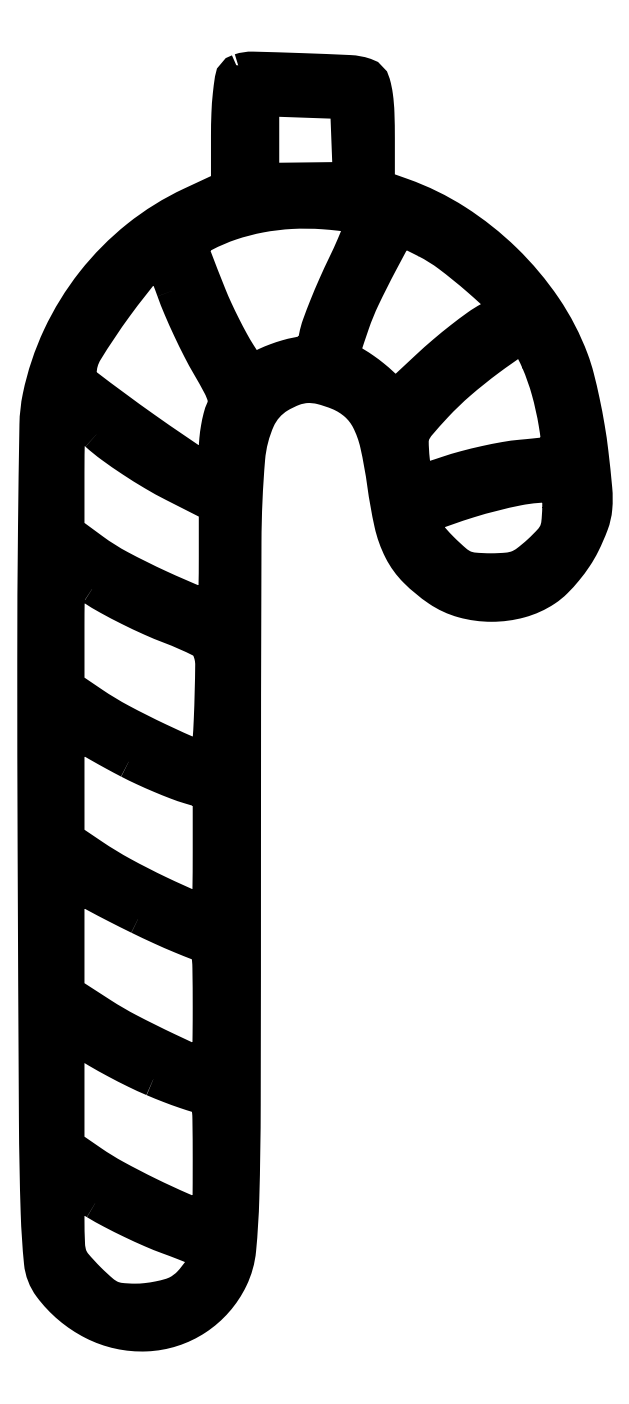
<metadata>
{"format":"dxf","ext":"dxf","renderer":"ezdxf+matplotlib","layout":"modelspace","background":"white","min_lineweight":24,"dpi":150}
</metadata>
<code>
0
SECTION
2
ENTITIES
0
POLYLINE
8
0
66
1
70
1
0
VERTEX
8
0
10
115
20
231.2
42
0.2819
0
VERTEX
8
0
10
114.6
20
230.7
42
0.01126
0
VERTEX
8
0
10
114.3
20
228.3
42
0.0165
0
VERTEX
8
0
10
114.1
20
225.3
42
0.009638
0
VERTEX
8
0
10
114
20
221.7
42
0
0
VERTEX
8
0
10
114
20
212.5
42
0
0
VERTEX
8
0
10
107.2
20
209.3
42
0.05973
0
VERTEX
8
0
10
98.7
20
204
42
0.05743
0
VERTEX
8
0
10
91.55
20
196.8
42
0.05721
0
VERTEX
8
0
10
86.21
20
188.2
42
0.05842
0
VERTEX
8
0
10
83.01
20
178.6
42
0.04689
0
VERTEX
8
0
10
82.53
20
174.2
42
0.001669
0
VERTEX
8
0
10
82.29
20
157.4
42
0.002595
0
VERTEX
8
0
10
82.17
20
135.2
42
0.001043
0
VERTEX
8
0
10
82.23
20
104.8
42
0.000422
0
VERTEX
8
0
10
82.44
20
59.96
42
0.006753
0
VERTEX
8
0
10
82.73
20
44.78
42
0.01633
0
VERTEX
8
0
10
83.26
20
36.74
42
0.1367
0
VERTEX
8
0
10
84.56
20
33.38
42
0.1149
0
VERTEX
8
0
10
91.13
20
27.84
42
0.1288
0
VERTEX
8
0
10
99.19
20
26.08
42
0.1363
0
VERTEX
8
0
10
106.8
20
28.51
42
0.1352
0
VERTEX
8
0
10
112
20
34.5
42
0.08934
0
VERTEX
8
0
10
113.2
20
38.85
42
0.01655
0
VERTEX
8
0
10
113.7
20
47.18
42
0.00658
0
VERTEX
8
0
10
114
20
62.61
42
0.000474
0
VERTEX
8
0
10
114
20
105.4
42
-0.000848
0
VERTEX
8
0
10
114.1
20
154.9
42
-0.02019
0
VERTEX
8
0
10
114.7
20
168.8
42
-0.08466
0
VERTEX
8
0
10
116.5
20
175.7
42
-0.1515
0
VERTEX
8
0
10
120.3
20
180
42
-0.0476
0
VERTEX
8
0
10
123
20
181.4
42
-0.07732
0
VERTEX
8
0
10
125.6
20
181.9
42
-0.07307
0
VERTEX
8
0
10
128.3
20
181.6
42
-0.03819
0
VERTEX
8
0
10
131.5
20
180.6
42
-0.08339
0
VERTEX
8
0
10
134.6
20
178.6
42
-0.0919
0
VERTEX
8
0
10
136.9
20
175.7
42
-0.06399
0
VERTEX
8
0
10
138.4
20
171.4
42
-0.02103
0
VERTEX
8
0
10
139.6
20
164.7
42
0.02022
0
VERTEX
8
0
10
140.8
20
158.3
42
0.06336
0
VERTEX
8
0
10
142.2
20
154.2
42
0.0797
0
VERTEX
8
0
10
144.5
20
151.2
42
0.04634
0
VERTEX
8
0
10
148
20
148.2
42
0.08253
0
VERTEX
8
0
10
151.7
20
146.5
42
0.06718
0
VERTEX
8
0
10
156
20
146
42
0.06682
0
VERTEX
8
0
10
160.3
20
146.5
42
0.07973
0
VERTEX
8
0
10
164.1
20
148.3
42
0.0498
0
VERTEX
8
0
10
165.6
20
149.5
42
0.02471
0
VERTEX
8
0
10
167.2
20
151.2
42
0.02424
0
VERTEX
8
0
10
168.7
20
153.3
42
0.03258
0
VERTEX
8
0
10
169.9
20
155.3
42
0.02511
0
VERTEX
8
0
10
171.2
20
158.4
42
0.06837
0
VERTEX
8
0
10
171.7
20
160.7
42
0.04486
0
VERTEX
8
0
10
171.7
20
163.6
42
0.006292
0
VERTEX
8
0
10
171.1
20
169.5
42
0.01251
0
VERTEX
8
0
10
170.5
20
173.5
42
0.01028
0
VERTEX
8
0
10
169.7
20
177.8
42
0.01042
0
VERTEX
8
0
10
168.8
20
181.7
42
0.02696
0
VERTEX
8
0
10
167.9
20
184.4
42
0.05973
0
VERTEX
8
0
10
163.6
20
192.7
42
0.05072
0
VERTEX
8
0
10
157.3
20
200.3
42
0.05042
0
VERTEX
8
0
10
149.5
20
206.5
42
0.05723
0
VERTEX
8
0
10
140.9
20
210.7
42
0
0
VERTEX
8
0
10
136
20
212.5
42
0
0
VERTEX
8
0
10
136
20
221.3
42
0.008243
0
VERTEX
8
0
10
135.9
20
225.3
42
0.02549
0
VERTEX
8
0
10
135.7
20
228.1
42
0.034
0
VERTEX
8
0
10
135.3
20
229.9
42
0.2502
0
VERTEX
8
0
10
134.8
20
230.5
42
0.06852
0
VERTEX
8
0
10
132.6
20
230.9
42
0.002723
0
VERTEX
8
0
10
124.8
20
231.2
42
0.002259
0
VERTEX
8
0
10
116.8
20
231.4
42
0.08724
0
SEQEND
0
POLYLINE
8
0
66
1
70
1
0
VERTEX
8
0
10
133.8
20
220.9
42
0
0
VERTEX
8
0
10
134.1
20
213.3
42
0
0
VERTEX
8
0
10
125.5
20
213.2
42
0
0
VERTEX
8
0
10
117
20
213.1
42
0
0
VERTEX
8
0
10
117
20
221.1
42
0
0
VERTEX
8
0
10
117
20
229.1
42
0
0
VERTEX
8
0
10
125.2
20
228.8
42
0
0
VERTEX
8
0
10
133.5
20
228.5
42
0
0
SEQEND
0
POLYLINE
8
0
66
1
70
1
0
VERTEX
8
0
10
136.3
20
209.1
42
-0.2761
0
VERTEX
8
0
10
136.4
20
208.5
42
-0.0115
0
VERTEX
8
0
10
135.7
20
206.1
42
-0.01708
0
VERTEX
8
0
10
134.5
20
203.2
42
-0.01098
0
VERTEX
8
0
10
133.1
20
200
42
0.008391
0
VERTEX
8
0
10
131.5
20
196.6
42
0.008933
0
VERTEX
8
0
10
130
20
193.2
42
0.008591
0
VERTEX
8
0
10
128.9
20
190.2
42
0.04036
0
VERTEX
8
0
10
128.4
20
188.4
42
-0.03931
0
VERTEX
8
0
10
127.9
20
186.7
42
-0.1192
0
VERTEX
8
0
10
127.3
20
185.7
42
-0.1109
0
VERTEX
8
0
10
126.2
20
185
42
-0.03162
0
VERTEX
8
0
10
124.3
20
184.5
42
0.0245
0
VERTEX
8
0
10
122.7
20
184.2
42
0.01797
0
VERTEX
8
0
10
121.1
20
183.6
42
0.01824
0
VERTEX
8
0
10
119.5
20
183
42
0.03796
0
VERTEX
8
0
10
118.4
20
182.4
42
-0.05008
0
VERTEX
8
0
10
117
20
181.6
42
-0.2267
0
VERTEX
8
0
10
116.1
20
181.7
42
-0.115
0
VERTEX
8
0
10
115.2
20
182.5
42
-0.009459
0
VERTEX
8
0
10
113.4
20
185.2
42
-0.01597
0
VERTEX
8
0
10
112.2
20
187.2
42
-0.008386
0
VERTEX
8
0
10
110.8
20
189.8
42
-0.008333
0
VERTEX
8
0
10
109.5
20
192.6
42
-0.01268
0
VERTEX
8
0
10
108.4
20
195
42
-0.005029
0
VERTEX
8
0
10
105.9
20
201.5
42
-0.08523
0
VERTEX
8
0
10
105.5
20
203.8
42
-0.2211
0
VERTEX
8
0
10
106.1
20
205.2
42
-0.05984
0
VERTEX
8
0
10
108.2
20
206.6
42
-0.03973
0
VERTEX
8
0
10
112.7
20
208.6
42
-0.03451
0
VERTEX
8
0
10
117.7
20
209.9
42
-0.03333
0
VERTEX
8
0
10
123
20
210.5
42
-0.03128
0
VERTEX
8
0
10
128.5
20
210.4
42
-0.009981
0
VERTEX
8
0
10
131.2
20
210.2
42
-0.01385
0
VERTEX
8
0
10
133.6
20
209.9
42
-0.01031
0
VERTEX
8
0
10
135.6
20
209.5
42
-0.1452
0
SEQEND
0
POLYLINE
8
0
66
1
70
1
0
VERTEX
8
0
10
145.9
20
205.6
42
-0.04419
0
VERTEX
8
0
10
149.8
20
203.1
42
-0.0177
0
VERTEX
8
0
10
154.7
20
199.2
42
-0.01072
0
VERTEX
8
0
10
159.3
20
195
42
-0.2057
0
VERTEX
8
0
10
160
20
193.3
42
-0.215
0
VERTEX
8
0
10
159.8
20
192.8
42
-0.01985
0
VERTEX
8
0
10
158.9
20
192.1
42
-0.0228
0
VERTEX
8
0
10
157.7
20
191.3
42
-0.01586
0
VERTEX
8
0
10
156.3
20
190.5
42
0.0332
0
VERTEX
8
0
10
154.4
20
189.3
42
0.01042
0
VERTEX
8
0
10
151.9
20
187.4
42
0.01036
0
VERTEX
8
0
10
149
20
185.1
42
0.01128
0
VERTEX
8
0
10
146.4
20
182.7
42
0
0
VERTEX
8
0
10
140.2
20
177
42
0
0
VERTEX
8
0
10
137.1
20
179.9
42
0.018
0
VERTEX
8
0
10
135.7
20
181.1
42
0.01732
0
VERTEX
8
0
10
134.3
20
182.2
42
0.01754
0
VERTEX
8
0
10
132.9
20
183.1
42
0.05822
0
VERTEX
8
0
10
131.9
20
183.5
42
-0.08211
0
VERTEX
8
0
10
130.6
20
184.2
42
-0.2383
0
VERTEX
8
0
10
130.1
20
185.1
42
-0.07823
0
VERTEX
8
0
10
130.4
20
186.7
42
-0.004766
0
VERTEX
8
0
10
131.9
20
191.4
42
-0.0284
0
VERTEX
8
0
10
133.7
20
195.7
42
-0.01054
0
VERTEX
8
0
10
136.6
20
201.5
42
-0.00362
0
VERTEX
8
0
10
139.9
20
207.5
42
-0.2739
0
VERTEX
8
0
10
140.8
20
208
42
-0.1106
0
VERTEX
8
0
10
141
20
208
42
-0.001159
0
VERTEX
8
0
10
142.4
20
207.3
42
-0.003634
0
VERTEX
8
0
10
144
20
206.5
42
-0.002346
0
SEQEND
0
POLYLINE
8
0
66
1
70
1
0
VERTEX
8
0
10
105
20
196.8
42
0.01515
0
VERTEX
8
0
10
106.1
20
193.9
42
0.008692
0
VERTEX
8
0
10
107.6
20
190.6
42
0.008678
0
VERTEX
8
0
10
109.2
20
187.3
42
0.01429
0
VERTEX
8
0
10
110.7
20
184.6
42
-0.01056
0
VERTEX
8
0
10
112.5
20
181.3
42
-0.0513
0
VERTEX
8
0
10
113.3
20
179.3
42
-0.09105
0
VERTEX
8
0
10
113.5
20
177.8
42
-0.08687
0
VERTEX
8
0
10
113.1
20
176.3
42
0.04513
0
VERTEX
8
0
10
112.7
20
175.1
42
0.01929
0
VERTEX
8
0
10
112.3
20
173.5
42
0.0189
0
VERTEX
8
0
10
112.1
20
171.7
42
0.02361
0
VERTEX
8
0
10
112
20
170
42
-0.01999
0
VERTEX
8
0
10
111.9
20
168.5
42
-0.0269
0
VERTEX
8
0
10
111.8
20
167.1
42
-0.02618
0
VERTEX
8
0
10
111.5
20
166
42
-0.1833
0
VERTEX
8
0
10
111.2
20
165.6
42
-0.2913
0
VERTEX
8
0
10
108.3
20
165.6
42
-0.008858
0
VERTEX
8
0
10
98.24
20
172.5
42
-0.009712
0
VERTEX
8
0
10
88.46
20
179.7
42
-0.2332
0
VERTEX
8
0
10
87
20
182.7
42
-0.138
0
VERTEX
8
0
10
88.2
20
187
42
-0.02064
0
VERTEX
8
0
10
93.23
20
194.5
42
-0.0175
0
VERTEX
8
0
10
98.82
20
201.6
42
-0.2209
0
VERTEX
8
0
10
101.8
20
203
42
-0.2702
0
VERTEX
8
0
10
102.3
20
202.7
42
-0.01305
0
VERTEX
8
0
10
103.1
20
201.2
42
-0.0183
0
VERTEX
8
0
10
104
20
199.1
42
-0.01186
0
SEQEND
0
POLYLINE
8
0
66
1
70
1
0
VERTEX
8
0
10
164.8
20
185.2
42
-0.03373
0
VERTEX
8
0
10
166.6
20
180.2
42
-0.02661
0
VERTEX
8
0
10
167.8
20
174.7
42
-0.01916
0
VERTEX
8
0
10
168.4
20
169.7
42
-0.3561
0
VERTEX
8
0
10
167.6
20
168.5
42
-0.03795
0
VERTEX
8
0
10
166.9
20
168.3
42
-0.003939
0
VERTEX
8
0
10
165.2
20
168.1
42
-0.004878
0
VERTEX
8
0
10
163.2
20
167.9
42
-0.003884
0
VERTEX
8
0
10
161
20
167.7
42
0.0216
0
VERTEX
8
0
10
158.4
20
167.3
42
0.01093
0
VERTEX
8
0
10
155.2
20
166.7
42
0.01084
0
VERTEX
8
0
10
152
20
165.9
42
0.01587
0
VERTEX
8
0
10
149.1
20
165
42
-0.005075
0
VERTEX
8
0
10
146.7
20
164.2
42
-0.008185
0
VERTEX
8
0
10
144.6
20
163.6
42
-0.002848
0
VERTEX
8
0
10
142.8
20
163.1
42
-0.292
0
VERTEX
8
0
10
142.5
20
163.2
42
-0.1348
0
VERTEX
8
0
10
142.4
20
163.5
42
-0.002694
0
VERTEX
8
0
10
142.2
20
164.9
42
-0.006198
0
VERTEX
8
0
10
142
20
166.5
42
-0.004098
0
VERTEX
8
0
10
141.7
20
168.4
42
-0.02502
0
VERTEX
8
0
10
141.6
20
171.5
42
-0.1008
0
VERTEX
8
0
10
141.9
20
173.3
42
-0.07783
0
VERTEX
8
0
10
143
20
175.1
42
-0.01135
0
VERTEX
8
0
10
145.9
20
178.3
42
-0.02681
0
VERTEX
8
0
10
149.8
20
182.1
42
-0.01842
0
VERTEX
8
0
10
154.7
20
186
42
-0.01349
0
VERTEX
8
0
10
159.4
20
189.3
42
-0.1473
0
VERTEX
8
0
10
161.6
20
190
42
-0.2244
0
VERTEX
8
0
10
162.2
20
189.7
42
-0.02518
0
VERTEX
8
0
10
163
20
188.6
42
-0.02668
0
VERTEX
8
0
10
164
20
187
42
-0.01855
0
SEQEND
0
POLYLINE
8
0
66
1
70
1
0
VERTEX
8
0
10
92
20
173.7
42
0.02541
0
VERTEX
8
0
10
94.38
20
171.8
42
0.012
0
VERTEX
8
0
10
97.62
20
169.5
42
0.01186
0
VERTEX
8
0
10
101.1
20
167.3
42
0.01639
0
VERTEX
8
0
10
104.4
20
165.5
42
0
0
VERTEX
8
0
10
112
20
161.7
42
0
0
VERTEX
8
0
10
112
20
152.3
42
-0.005404
0
VERTEX
8
0
10
111.9
20
147.2
42
-0.03628
0
VERTEX
8
0
10
111.7
20
144.7
42
-0.09395
0
VERTEX
8
0
10
111.2
20
143.5
42
-0.2632
0
VERTEX
8
0
10
110.4
20
143
42
-0.09715
0
VERTEX
8
0
10
107.3
20
143.6
42
-0.01111
0
VERTEX
8
0
10
100.8
20
146.4
42
-0.01435
0
VERTEX
8
0
10
94.27
20
149.7
42
-0.03607
0
VERTEX
8
0
10
89.75
20
152.5
42
0
0
VERTEX
8
0
10
85
20
156
42
0
0
VERTEX
8
0
10
85
20
166.3
42
-0.005928
0
VERTEX
8
0
10
85.07
20
172.4
42
-0.03175
0
VERTEX
8
0
10
85.36
20
175.6
42
-0.06838
0
VERTEX
8
0
10
85.88
20
177.4
42
-0.2949
0
VERTEX
8
0
10
86.77
20
178
42
-0.1715
0
VERTEX
8
0
10
87.06
20
177.9
42
-0.002511
0
VERTEX
8
0
10
88.49
20
176.7
42
-0.006536
0
VERTEX
8
0
10
90.13
20
175.3
42
-0.004227
0
SEQEND
0
POLYLINE
8
0
66
1
70
1
0
VERTEX
8
0
10
168.4
20
160.6
42
-0.02469
0
VERTEX
8
0
10
168.2
20
157.8
42
-0.0782
0
VERTEX
8
0
10
167.7
20
156
42
-0.07727
0
VERTEX
8
0
10
166.7
20
154.4
42
-0.02373
0
VERTEX
8
0
10
164.7
20
152.4
42
-0.02502
0
VERTEX
8
0
10
162.5
20
150.6
42
-0.06939
0
VERTEX
8
0
10
160.8
20
149.6
42
-0.06797
0
VERTEX
8
0
10
158.8
20
149.1
42
-0.02329
0
VERTEX
8
0
10
155.9
20
149
42
-0.02329
0
VERTEX
8
0
10
152.9
20
149.1
42
-0.07854
0
VERTEX
8
0
10
151
20
149.6
42
-0.07489
0
VERTEX
8
0
10
149.3
20
150.7
42
-0.01994
0
VERTEX
8
0
10
146.9
20
152.9
42
-0.01776
0
VERTEX
8
0
10
145.4
20
154.5
42
-0.02228
0
VERTEX
8
0
10
144.1
20
156.1
42
-0.0212
0
VERTEX
8
0
10
143.2
20
157.5
42
-0.1359
0
VERTEX
8
0
10
143
20
158.3
42
-0.3085
0
VERTEX
8
0
10
144.4
20
160.3
42
-0.01825
0
VERTEX
8
0
10
151.9
20
163
42
-0.02635
0
VERTEX
8
0
10
160.1
20
165
42
-0.05719
0
VERTEX
8
0
10
166.5
20
165.5
42
-0.1077
0
VERTEX
8
0
10
167.5
20
165.3
42
-0.1864
0
VERTEX
8
0
10
168.1
20
164.6
42
-0.08468
0
VERTEX
8
0
10
168.4
20
163.3
42
-0.01206
0
SEQEND
0
POLYLINE
8
0
66
1
70
1
0
VERTEX
8
0
10
91.16
20
148.5
42
0.02012
0
VERTEX
8
0
10
93.72
20
146.9
42
0.01027
0
VERTEX
8
0
10
97.05
20
145.2
42
0.01019
0
VERTEX
8
0
10
100.6
20
143.5
42
0.01505
0
VERTEX
8
0
10
103.7
20
142.2
42
-0.02649
0
VERTEX
8
0
10
108.8
20
140
42
-0.171
0
VERTEX
8
0
10
110.7
20
138
42
-0.1094
0
VERTEX
8
0
10
111.4
20
134.8
42
-0.008016
0
VERTEX
8
0
10
111.2
20
125.8
42
-0.008243
0
VERTEX
8
0
10
110.9
20
121.9
42
-0.03745
0
VERTEX
8
0
10
110.6
20
119.6
42
-0.0766
0
VERTEX
8
0
10
110.1
20
118.4
42
-0.2661
0
VERTEX
8
0
10
109.4
20
118
42
-0.1022
0
VERTEX
8
0
10
106.9
20
118.5
42
-0.008529
0
VERTEX
8
0
10
100.7
20
121.3
42
-0.01239
0
VERTEX
8
0
10
94.42
20
124.5
42
-0.0261
0
VERTEX
8
0
10
89.75
20
127.3
42
0
0
VERTEX
8
0
10
85
20
130.5
42
0
0
VERTEX
8
0
10
85
20
141.2
42
-0.003598
0
VERTEX
8
0
10
85.03
20
145.4
42
-0.005995
0
VERTEX
8
0
10
85.12
20
148.8
42
-0.001441
0
VERTEX
8
0
10
85.24
20
151.8
42
-0.4014
0
VERTEX
8
0
10
85.41
20
152
42
-0.1365
0
VERTEX
8
0
10
85.7
20
151.9
42
-0.001868
0
VERTEX
8
0
10
87.27
20
151
42
-0.005113
0
VERTEX
8
0
10
89.09
20
149.8
42
-0.003322
0
SEQEND
0
POLYLINE
8
0
66
1
70
1
0
VERTEX
8
0
10
97
20
120.1
42
0.01117
0
VERTEX
8
0
10
99.42
20
118.9
42
0.008314
0
VERTEX
8
0
10
102.1
20
117.7
42
0.008413
0
VERTEX
8
0
10
104.7
20
116.6
42
0.01881
0
VERTEX
8
0
10
106.8
20
116
42
0
0
VERTEX
8
0
10
111
20
114.7
42
0
0
VERTEX
8
0
10
111
20
103.8
42
-0.003937
0
VERTEX
8
0
10
111
20
97.53
42
-0.03609
0
VERTEX
8
0
10
110.7
20
94.8
42
-0.1121
0
VERTEX
8
0
10
110.2
20
93.49
42
-0.246
0
VERTEX
8
0
10
109.2
20
93
42
-0.1013
0
VERTEX
8
0
10
106.6
20
93.54
42
-0.01014
0
VERTEX
8
0
10
100.8
20
96.19
42
-0.01379
0
VERTEX
8
0
10
94.66
20
99.31
42
-0.02332
0
VERTEX
8
0
10
89.75
20
102.3
42
0
0
VERTEX
8
0
10
85
20
105.5
42
0
0
VERTEX
8
0
10
85
20
116.3
42
0
0
VERTEX
8
0
10
85
20
127.2
42
0
0
VERTEX
8
0
10
88.25
20
125.1
42
0.01149
0
VERTEX
8
0
10
89.88
20
124
42
0.004526
0
VERTEX
8
0
10
92.16
20
122.7
42
0.004477
0
VERTEX
8
0
10
94.66
20
121.3
42
0.00558
0
SEQEND
0
POLYLINE
8
0
66
1
70
1
0
VERTEX
8
0
10
98.62
20
94.46
42
0.006554
0
VERTEX
8
0
10
102.2
20
92.75
42
0.008886
0
VERTEX
8
0
10
105.5
20
91.31
42
0.006356
0
VERTEX
8
0
10
108.3
20
90.19
42
0.09223
0
VERTEX
8
0
10
109.4
20
90
42
-0.2772
0
VERTEX
8
0
10
110.2
20
89.48
42
-0.0872
0
VERTEX
8
0
10
110.7
20
87.99
42
-0.03139
0
VERTEX
8
0
10
110.9
20
85.01
42
-0.003915
0
VERTEX
8
0
10
111
20
78.5
42
-0.002669
0
VERTEX
8
0
10
111
20
74.09
42
-0.00445
0
VERTEX
8
0
10
110.9
20
70.38
42
-0.000796
0
VERTEX
8
0
10
110.8
20
67.13
42
-0.405
0
VERTEX
8
0
10
110.7
20
67
42
-0.1056
0
VERTEX
8
0
10
108.6
20
67.45
42
-0.005378
0
VERTEX
8
0
10
102.1
20
70.41
42
-0.009416
0
VERTEX
8
0
10
95.76
20
73.58
42
-0.02338
0
VERTEX
8
0
10
91.25
20
76.2
42
0
0
VERTEX
8
0
10
85
20
80.23
42
0
0
VERTEX
8
0
10
85
20
91.24
42
0
0
VERTEX
8
0
10
85
20
102.2
42
0
0
VERTEX
8
0
10
87.25
20
100.6
42
0.03081
0
VERTEX
8
0
10
88.63
20
99.69
42
0.004692
0
VERTEX
8
0
10
91.52
20
98.1
42
0.005237
0
VERTEX
8
0
10
94.96
20
96.29
42
0.004515
0
SEQEND
0
POLYLINE
8
0
66
1
70
1
0
VERTEX
8
0
10
100.9
20
67.86
42
0.00848
0
VERTEX
8
0
10
103.6
20
66.78
42
0.01035
0
VERTEX
8
0
10
106.1
20
65.87
42
0.009003
0
VERTEX
8
0
10
108.2
20
65.19
42
0.06925
0
VERTEX
8
0
10
109.2
20
65.03
42
-0.2526
0
VERTEX
8
0
10
110.2
20
64.5
42
-0.1043
0
VERTEX
8
0
10
110.7
20
63.1
42
-0.03383
0
VERTEX
8
0
10
111
20
60.19
42
-0.003632
0
VERTEX
8
0
10
111
20
53.43
42
-0.002363
0
VERTEX
8
0
10
111
20
45.72
42
-0.04868
0
VERTEX
8
0
10
110.7
20
43.41
42
-0.2573
0
VERTEX
8
0
10
110
20
42.6
42
-0.1661
0
VERTEX
8
0
10
108.8
20
42.56
42
-0.02805
0
VERTEX
8
0
10
104.6
20
44.11
42
-0.01108
0
VERTEX
8
0
10
99.01
20
46.68
42
-0.01115
0
VERTEX
8
0
10
93.52
20
49.52
42
-0.02565
0
VERTEX
8
0
10
89.56
20
51.96
42
0
0
VERTEX
8
0
10
85
20
55.1
42
0
0
VERTEX
8
0
10
85
20
66.1
42
0
0
VERTEX
8
0
10
85
20
77.1
42
0
0
VERTEX
8
0
10
89.67
20
73.88
42
0.01867
0
VERTEX
8
0
10
91.93
20
72.45
42
0.009136
0
VERTEX
8
0
10
94.9
20
70.79
42
0.00905
0
VERTEX
8
0
10
98.06
20
69.17
42
0.01297
0
SEQEND
0
POLYLINE
8
0
66
1
70
1
0
VERTEX
8
0
10
91.6
20
47.57
42
0.01486
0
VERTEX
8
0
10
94.23
20
46.09
42
0.008951
0
VERTEX
8
0
10
97.42
20
44.49
42
0.008961
0
VERTEX
8
0
10
100.7
20
43.01
42
0.01547
0
VERTEX
8
0
10
103.4
20
41.91
42
-0.005696
0
VERTEX
8
0
10
105.8
20
41.01
42
-0.007581
0
VERTEX
8
0
10
108
20
40.13
42
-0.005571
0
VERTEX
8
0
10
109.7
20
39.35
42
-0.07352
0
VERTEX
8
0
10
110.3
20
38.96
42
-0.3118
0
VERTEX
8
0
10
110.7
20
37.55
42
-0.05116
0
VERTEX
8
0
10
109.4
20
34.9
42
-0.04973
0
VERTEX
8
0
10
107.3
20
32.22
42
-0.0837
0
VERTEX
8
0
10
105
20
30.52
42
-0.04812
0
VERTEX
8
0
10
103.6
20
29.93
42
-0.02199
0
VERTEX
8
0
10
101.6
20
29.45
42
-0.02153
0
VERTEX
8
0
10
99.43
20
29.11
42
-0.02772
0
VERTEX
8
0
10
97.43
20
29
42
-0.02881
0
VERTEX
8
0
10
94.74
20
29.16
42
-0.07791
0
VERTEX
8
0
10
92.9
20
29.67
42
-0.06991
0
VERTEX
8
0
10
91.19
20
30.75
42
-0.01999
0
VERTEX
8
0
10
88.88
20
32.88
42
-0.02081
0
VERTEX
8
0
10
86.54
20
35.43
42
-0.09097
0
VERTEX
8
0
10
85.52
20
37.2
42
-0.07397
0
VERTEX
8
0
10
85.1
20
39.39
42
-0.01099
0
VERTEX
8
0
10
85
20
43.88
42
-0.005926
0
VERTEX
8
0
10
85.03
20
46.61
42
-0.009856
0
VERTEX
8
0
10
85.13
20
48.91
42
-0.003851
0
VERTEX
8
0
10
85.27
20
50.83
42
-0.3914
0
VERTEX
8
0
10
85.45
20
51
42
-0.1261
0
VERTEX
8
0
10
85.77
20
50.92
42
-0.001891
0
VERTEX
8
0
10
87.44
20
49.99
42
-0.004983
0
VERTEX
8
0
10
89.38
20
48.88
42
-0.003256
0
SEQEND
0
ENDSEC
0
EOF

</code>
